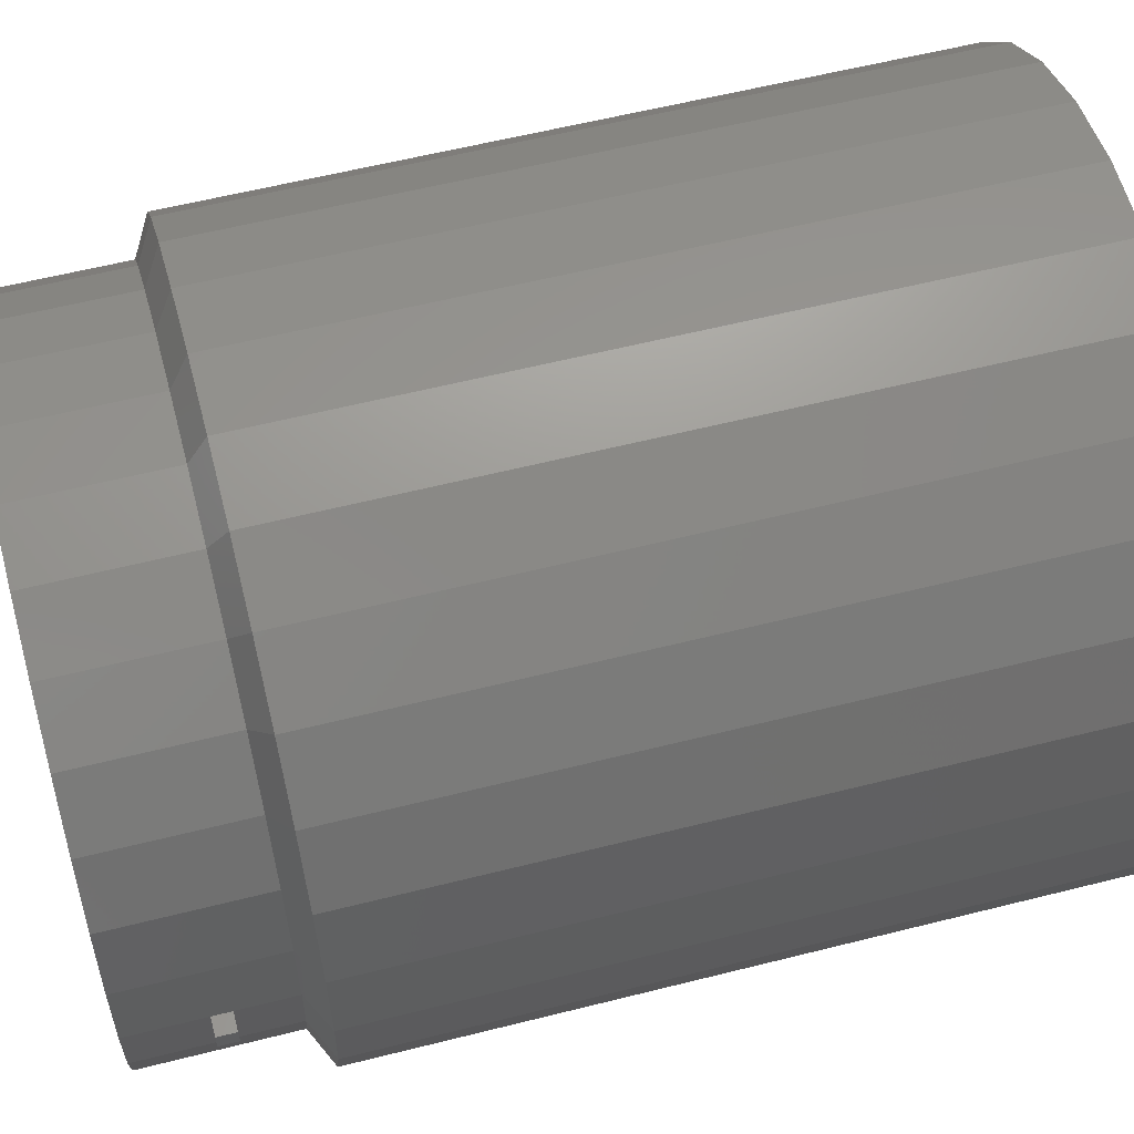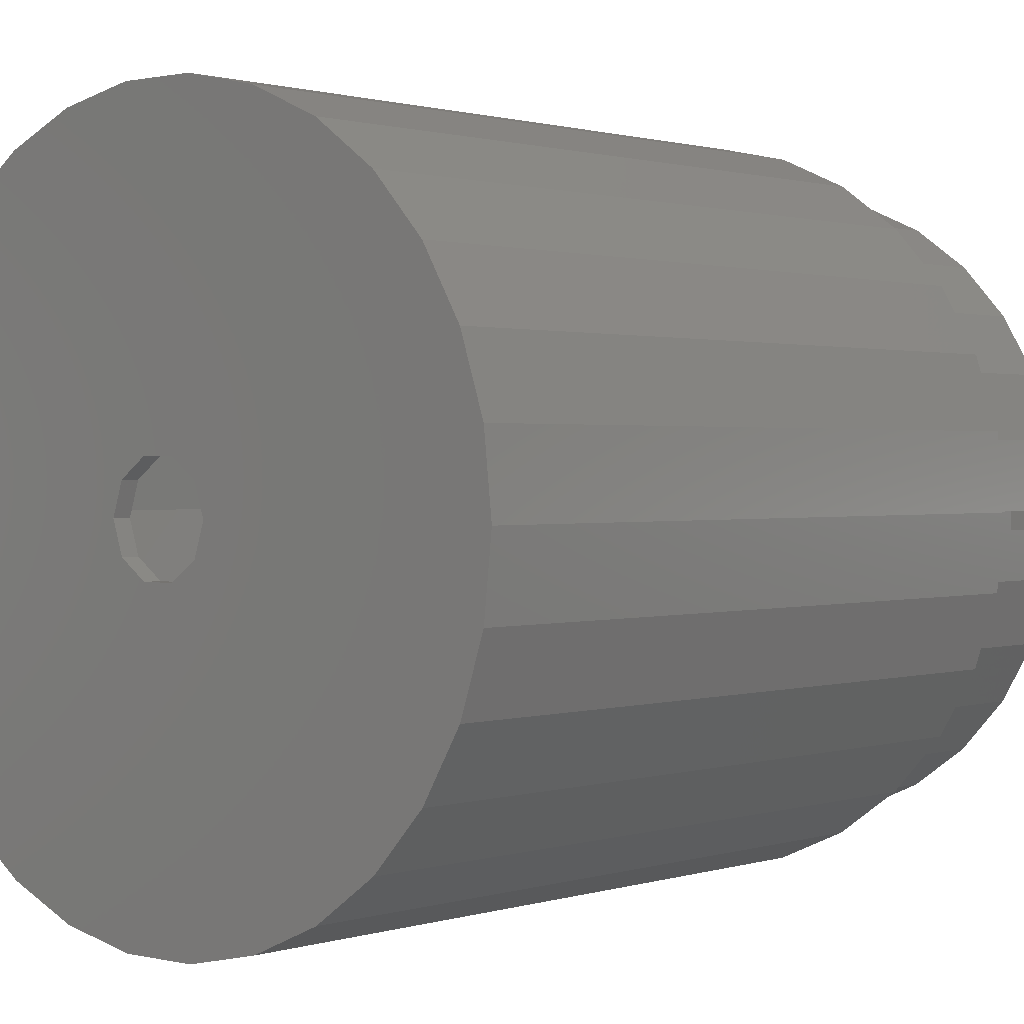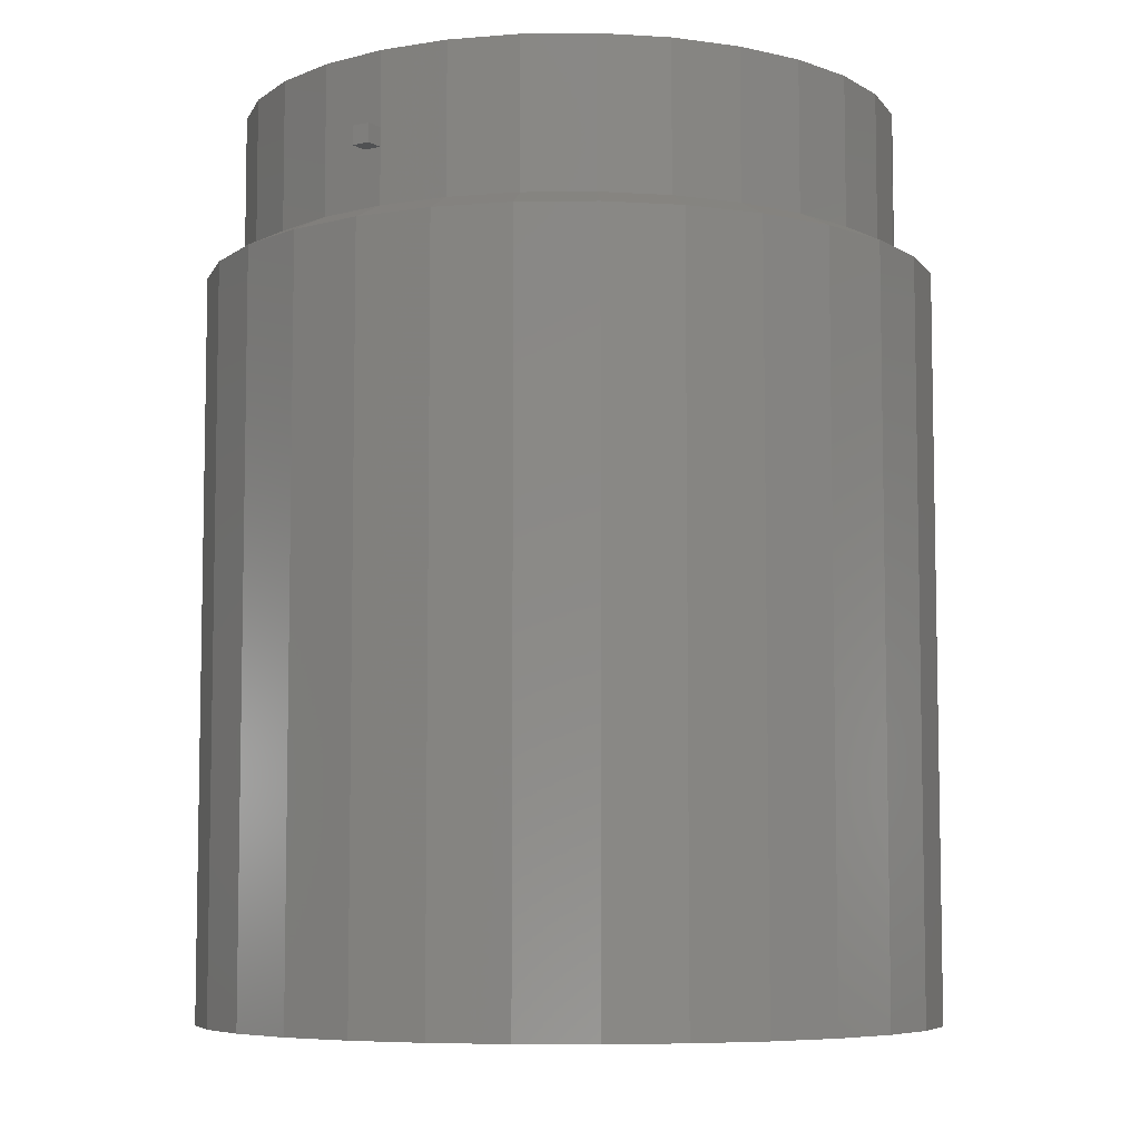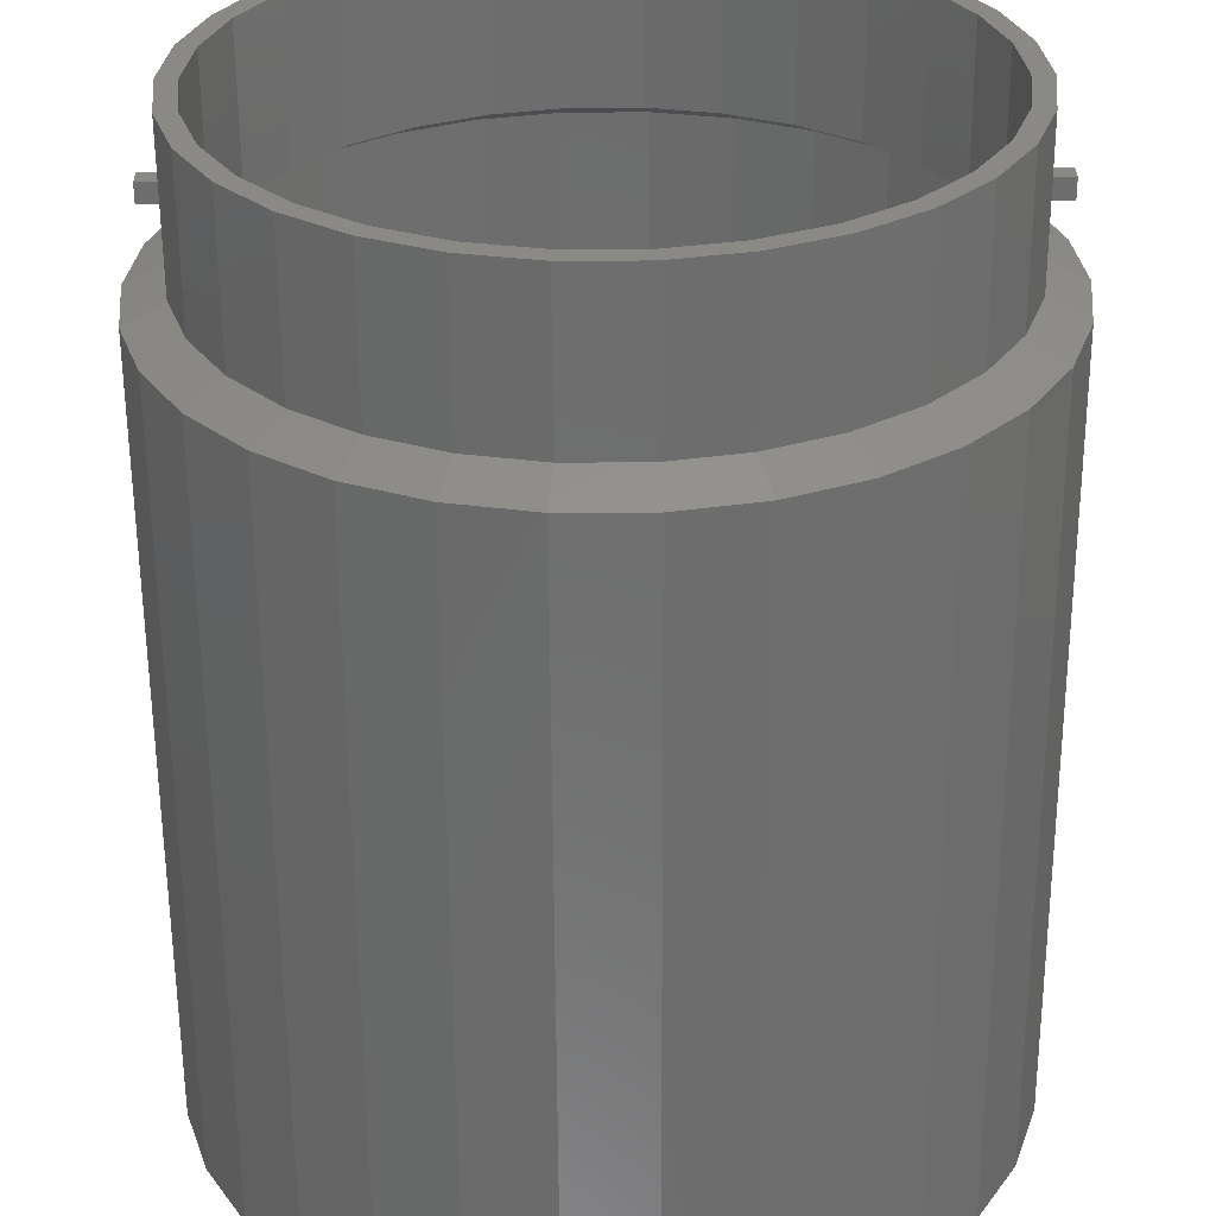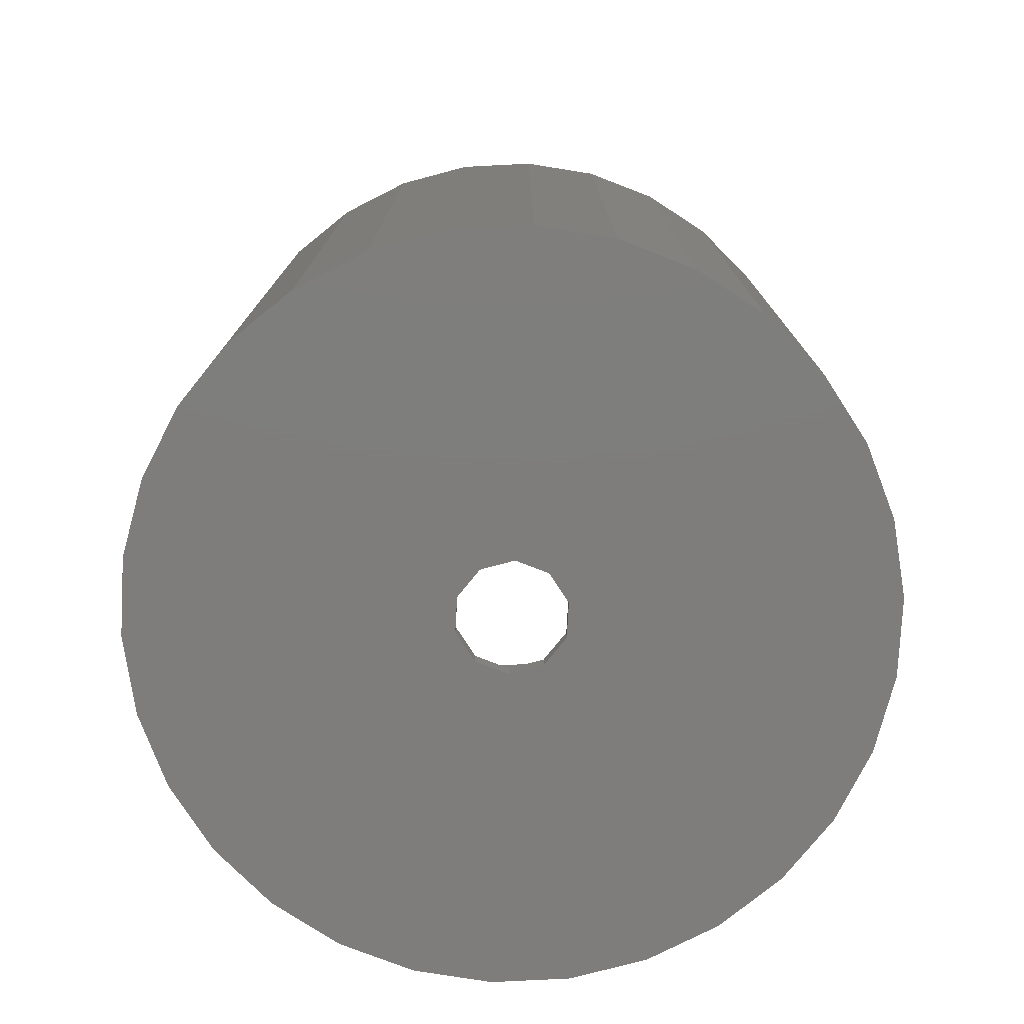
<metadata>
{"format":"stl","ext":"stl","renderer":"f3d","projection":"perspective","resolution":1024,"background":"white","views":[{"elev":58.7,"azim":75.4,"up":"+Y"},{"elev":1.0,"azim":-139.3,"up":"+Y"},{"elev":-6.8,"azim":121.8,"up":"+Z"},{"elev":-59.9,"azim":0.3,"up":"+Y"},{"elev":-77.3,"azim":50.9,"up":"+Z"}]}
</metadata>
<code>
# stl→obj: 276 verts, 552 faces
v 62.56 -10.58 49
v 64.44 -7.321 41
v 64.44 -7.321 49
v 62.56 -10.58 41
v 46.12 -17.9 41
v 49.88 -17.9 49
v 46.12 -17.9 49
v 49.88 -17.9 41
v 31.56 -7.321 41
v 30.39 -3.742 49
v 30.39 -3.742 41
v 31.56 -7.321 49
v 60.04 -13.38 49
v 60.04 -13.38 41
v 53.56 -17.12 49
v 53.56 -17.12 41
v 39 -15.59 41
v 42.44 -17.12 49
v 39 -15.59 49
v 42.44 -17.12 41
v 66 5.511e-15 45
v 65.61 3.742 49
v 66 6.001e-15 49
v 65.61 3.742 41
v 66 5.388e-15 44
v 66 5.021e-15 41
v 53.56 17.12 41
v 49.88 17.9 49
v 53.56 17.12 49
v 49.88 17.9 41
v 57 -15.59 41
v 57 -15.59 49
v 30 5.511e-15 45
v 30 5.388e-15 44
v 30 5.021e-15 41
v 30 6.001e-15 49
v 33.44 -10.58 41
v 33.44 -10.58 49
v 35.96 -13.38 41
v 35.96 -13.38 49
v 65.61 -3.742 49
v 65.61 -3.742 41
v 46.12 17.9 41
v 42.44 17.12 49
v 46.12 17.9 49
v 42.44 17.12 41
v 60.04 13.38 41
v 57 15.59 49
v 60.04 13.38 49
v 57 15.59 41
v 64.44 7.321 41
v 64.44 7.321 49
v 62.56 10.58 41
v 62.56 10.58 49
v 30.39 3.742 49
v 30.39 3.742 41
v 31.56 7.321 41
v 33.44 10.58 49
v 33.44 10.58 41
v 31.56 7.321 49
v 39 15.59 49
v 39 15.59 41
v 65 6.001e-15 49
v 64.63 3.534 49
v 63.53 6.915 49
v 61.75 9.992 49
v 59.38 12.63 49
v 56.5 14.72 49
v 53.25 16.17 49
v 49.78 16.91 49
v 46.22 16.91 49
v 42.75 16.17 49
v 39.5 14.72 49
v 36.62 12.63 49
v 35.96 13.38 49
v 34.25 9.992 49
v 32.47 6.915 49
v 31.37 3.534 49
v 31 6.001e-15 49
v 64.63 -3.534 49
v 63.53 -6.915 49
v 61.75 -9.992 49
v 59.38 -12.63 49
v 56.5 -14.72 49
v 53.25 -16.17 49
v 49.78 -16.91 49
v 46.22 -16.91 49
v 42.75 -16.17 49
v 39.5 -14.72 49
v 36.62 -12.63 49
v 34.25 -9.992 49
v 32.47 -6.915 49
v 31.37 -3.534 49
v 35.96 13.38 41
v 64.63 -3.534 41
v 65 5.021e-15 41
v 31 5.021e-15 41
v 31.37 -3.534 41
v 49.78 -16.91 41
v 46.22 -16.91 41
v 46.22 16.91 41
v 49.78 16.91 41
v 59.38 -12.63 41
v 61.75 -9.992 41
v 63.53 -6.915 41
v 39.5 -14.72 41
v 36.62 -12.63 41
v 42.75 -16.17 41
v 64.63 3.534 41
v 63.53 6.915 41
v 56.5 -14.72 41
v 53.25 -16.17 41
v 32.47 -6.915 41
v 34.25 -9.992 41
v 61.75 9.992 41
v 34.25 9.992 41
v 32.47 6.915 41
v 36.62 12.63 41
v 56.5 14.72 41
v 59.38 12.63 41
v 31.37 3.534 41
v 53.25 16.17 41
v 39.5 14.72 41
v 42.75 16.17 41
v 67.56 -4.158 40
v 68 0 0
v 68 4.899e-15 40
v 67.56 -4.158 5.092e-16
v 28.44 -4.158 5.092e-16
v 28 4.899e-15 40
v 28 0 0
v 28.44 -4.158 40
v 45.91 -19.89 2.436e-15
v 50.09 -19.89 40
v 45.91 -19.89 40
v 50.09 -19.89 2.436e-15
v 50.09 19.89 -2.436e-15
v 45.91 19.89 40
v 50.09 19.89 40
v 45.91 19.89 -2.436e-15
v 58 -17.32 2.121e-15
v 61.38 -14.86 40
v 58 -17.32 40
v 61.38 -14.86 1.82e-15
v 54.18 -19.02 2.329e-15
v 54.18 -19.02 40
v 34.62 -14.86 1.82e-15
v 31.82 -11.76 40
v 31.82 -11.76 1.44e-15
v 34.62 -14.86 40
v 29.73 -8.135 40
v 29.73 -8.135 9.962e-16
v 38 -17.32 40
v 41.82 -19.02 2.329e-15
v 41.82 -19.02 40
v 38 -17.32 2.121e-15
v 64.18 -11.76 40
v 66.27 -8.135 9.962e-16
v 66.27 -8.135 40
v 64.18 -11.76 1.44e-15
v 51 0 0
v 67.56 4.158 -5.092e-16
v 50.43 -1.763 2.159e-16
v 66.27 8.135 -9.962e-16
v 50.43 1.763 -2.159e-16
v 64.18 11.76 -1.44e-15
v 48.93 -2.853 3.494e-16
v 61.38 14.86 -1.82e-15
v 58 17.32 -2.121e-15
v 47.07 -2.853 3.494e-16
v 45.57 -1.763 2.159e-16
v 48.93 2.853 -3.494e-16
v 54.18 19.02 -2.329e-15
v 47.07 2.853 -3.494e-16
v 38 17.32 -2.121e-15
v 45.57 1.763 -2.159e-16
v 29.73 8.135 -9.962e-16
v 45 0 0
v 41.82 19.02 -2.329e-15
v 34.62 14.86 -1.82e-15
v 31.82 11.76 -1.44e-15
v 28.44 4.158 -5.092e-16
v 67.56 4.158 40
v 51 1.225e-16 1
v 67 1.225e-16 1
v 66.58 3.95 1
v 65.36 7.728 1
v 66.58 -3.95 1
v 50.43 1.763 1
v 63.37 11.17 1
v 65.36 -7.728 1
v 60.71 14.12 1
v 50.43 -1.763 1
v 57.5 16.45 1
v 63.37 -11.17 1
v 48.93 2.853 1
v 53.87 18.07 1
v 60.71 -14.12 1
v 57.5 -16.45 1
v 49.99 18.9 1
v 47.07 2.853 1
v 46.01 18.9 1
v 42.13 18.07 1
v 38.5 16.45 1
v 45.57 1.763 1
v 48.93 -2.853 1
v 53.87 -18.07 1
v 49.99 -18.9 1
v 47.07 -2.853 1
v 46.01 -18.9 1
v 38.5 -16.45 1
v 45.57 -1.763 1
v 30.64 -7.728 1
v 45 1.225e-16 1
v 35.29 14.12 1
v 42.13 -18.07 1
v 32.63 11.17 1
v 30.64 7.728 1
v 35.29 -14.12 1
v 32.63 -11.17 1
v 29.42 3.95 1
v 29 1.225e-16 1
v 29.42 -3.95 1
v 54.18 19.02 40
v 64.18 11.76 40
v 61.38 14.86 40
v 66.27 8.135 40
v 31.82 11.76 40
v 29.73 8.135 40
v 58 17.32 40
v 41.82 19.02 40
v 38 17.32 40
v 34.62 14.86 40
v 28.44 4.158 40
v 65.36 -7.728 40
v 63.37 -11.17 40
v 46.01 -18.9 40
v 49.99 -18.9 40
v 30.64 -7.728 40
v 29.42 -3.95 40
v 60.71 -14.12 40
v 53.87 -18.07 40
v 38.5 -16.45 40
v 42.13 -18.07 40
v 67 4.899e-15 40
v 66.58 3.95 40
v 53.87 18.07 40
v 49.99 18.9 40
v 57.5 -16.45 40
v 29 4.899e-15 40
v 32.63 -11.17 40
v 35.29 -14.12 40
v 66.58 -3.95 40
v 30.64 7.728 40
v 32.63 11.17 40
v 60.71 14.12 40
v 57.5 16.45 40
v 63.37 11.17 40
v 65.36 7.728 40
v 29.42 3.95 40
v 46.01 18.9 40
v 42.13 18.07 40
v 35.29 14.12 40
v 38.5 16.45 40
v 29 -1 44
v 29 5.511e-15 45
v 29 5.388e-15 44
v 29 -1 45
v 30 -1 44
v 30 -1 45
v 66 -1 44
v 66 -1 45
v 67 5.388e-15 44
v 67 -1 44
v 67 -1 45
v 67 5.511e-15 45
f 1 2 3
f 2 1 4
f 5 6 7
f 6 5 8
f 9 10 11
f 10 9 12
f 13 4 1
f 4 13 14
f 8 15 6
f 15 8 16
f 17 18 19
f 18 17 20
f 21 22 23
f 22 21 24
f 25 24 21
f 24 25 26
f 27 28 29
f 28 27 30
f 31 13 32
f 13 31 14
f 16 32 15
f 32 16 31
f 11 33 34
f 11 34 35
f 33 11 10
f 33 10 36
f 37 12 9
f 12 37 38
f 39 19 40
f 19 39 17
f 20 7 18
f 7 20 5
f 39 38 37
f 38 39 40
f 41 21 23
f 42 21 41
f 21 42 25
f 25 42 26
f 43 44 45
f 44 43 46
f 47 48 49
f 48 47 50
f 3 42 41
f 42 3 2
f 22 51 52
f 51 22 24
f 52 53 54
f 53 52 51
f 33 55 56
f 55 33 36
f 56 34 33
f 34 56 35
f 57 58 59
f 58 57 60
f 54 47 49
f 47 54 53
f 46 61 44
f 61 46 62
f 30 45 28
f 45 30 43
f 63 23 22
f 23 63 41
f 22 64 63
f 52 64 22
f 52 65 64
f 54 65 52
f 54 66 65
f 49 66 54
f 49 67 66
f 48 67 49
f 48 68 67
f 29 68 48
f 29 69 68
f 28 69 29
f 28 70 69
f 28 71 70
f 45 71 28
f 45 72 71
f 44 72 45
f 44 73 72
f 61 73 44
f 61 74 73
f 75 74 61
f 75 76 74
f 58 76 75
f 58 77 76
f 60 77 58
f 60 78 77
f 55 78 60
f 78 55 79
f 80 41 63
f 80 3 41
f 81 3 80
f 81 1 3
f 82 1 81
f 82 13 1
f 83 13 82
f 83 32 13
f 84 32 83
f 84 15 32
f 85 15 84
f 85 6 15
f 86 6 85
f 87 6 86
f 87 7 6
f 88 7 87
f 88 18 7
f 89 18 88
f 89 19 18
f 90 19 89
f 90 40 19
f 91 40 90
f 91 38 40
f 92 38 91
f 92 12 38
f 93 12 92
f 10 93 79
f 36 79 55
f 93 10 12
f 79 36 10
f 56 60 57
f 60 56 55
f 59 75 94
f 75 59 58
f 50 29 48
f 29 50 27
f 62 75 61
f 75 62 94
f 95 63 96
f 63 95 80
f 93 97 79
f 97 93 98
f 99 87 86
f 87 99 100
f 101 70 71
f 70 101 102
f 103 82 104
f 82 103 83
f 105 80 95
f 80 105 81
f 106 90 89
f 90 106 107
f 100 88 87
f 88 100 108
f 109 65 110
f 65 109 64
f 104 81 105
f 81 104 82
f 111 85 84
f 85 111 112
f 112 86 85
f 86 112 99
f 103 84 83
f 84 103 111
f 91 113 92
f 113 91 114
f 90 114 91
f 114 90 107
f 92 98 93
f 98 92 113
f 108 89 88
f 89 108 106
f 109 63 64
f 63 109 96
f 110 66 115
f 66 110 65
f 77 116 76
f 116 77 117
f 76 118 74
f 118 76 116
f 119 67 68
f 67 119 120
f 78 117 77
f 117 78 121
f 79 121 78
f 121 79 97
f 122 68 69
f 68 122 119
f 102 69 70
f 69 102 122
f 115 67 120
f 67 115 66
f 123 72 73
f 72 123 124
f 118 73 74
f 73 118 123
f 124 71 72
f 71 124 101
f 125 126 127
f 126 125 128
f 129 130 131
f 130 129 132
f 133 134 135
f 134 133 136
f 137 138 139
f 138 137 140
f 141 142 143
f 142 141 144
f 145 143 146
f 143 145 141
f 147 148 149
f 148 147 150
f 149 151 152
f 151 149 148
f 153 154 155
f 154 153 156
f 157 158 159
f 158 157 160
f 159 128 125
f 128 159 158
f 142 160 157
f 160 142 144
f 136 146 134
f 146 136 145
f 152 132 129
f 132 152 151
f 161 126 128
f 161 128 158
f 126 161 162
f 163 158 160
f 162 161 164
f 163 160 144
f 165 164 161
f 163 144 141
f 164 165 166
f 167 141 145
f 166 165 168
f 168 165 169
f 158 163 161
f 167 145 136
f 141 167 163
f 136 170 167
f 133 170 136
f 154 170 133
f 156 170 154
f 170 156 171
f 172 169 165
f 169 172 173
f 173 172 137
f 174 137 172
f 174 140 137
f 175 174 176
f 177 176 178
f 147 171 156
f 174 179 140
f 149 171 147
f 174 175 179
f 152 171 149
f 176 180 175
f 171 152 178
f 176 181 180
f 129 178 152
f 176 177 181
f 131 178 129
f 178 182 177
f 178 131 182
f 150 156 153
f 156 150 147
f 155 133 135
f 133 155 154
f 127 162 183
f 162 127 126
f 184 185 186
f 184 186 187
f 185 184 188
f 189 187 190
f 188 184 191
f 189 190 192
f 193 191 184
f 189 192 194
f 191 193 195
f 196 194 197
f 195 193 198
f 198 193 199
f 187 189 184
f 196 197 200
f 194 196 189
f 200 201 196
f 202 201 200
f 203 201 202
f 204 201 203
f 201 204 205
f 206 199 193
f 199 206 207
f 207 206 208
f 209 208 206
f 209 210 208
f 211 209 212
f 213 212 214
f 215 205 204
f 209 216 210
f 217 205 215
f 209 211 216
f 218 205 217
f 212 219 211
f 205 218 214
f 212 220 219
f 221 214 218
f 212 213 220
f 222 214 221
f 214 223 213
f 214 222 223
f 173 139 224
f 139 173 137
f 225 168 226
f 168 225 166
f 183 164 227
f 164 183 162
f 227 166 225
f 166 227 164
f 177 228 181
f 228 177 229
f 168 230 226
f 230 168 169
f 169 224 230
f 224 169 173
f 138 179 231
f 179 138 140
f 231 175 232
f 175 231 179
f 181 233 180
f 233 181 228
f 182 229 177
f 229 182 234
f 182 130 234
f 130 182 131
f 232 180 233
f 180 232 175
f 163 184 161
f 184 163 193
f 212 178 214
f 178 212 171
f 167 209 206
f 209 167 170
f 193 167 206
f 167 193 163
f 170 212 209
f 212 170 171
f 165 184 189
f 184 165 161
f 214 176 205
f 176 214 178
f 174 196 201
f 196 174 172
f 196 165 189
f 165 196 172
f 176 201 205
f 201 176 174
f 195 235 191
f 235 195 236
f 208 237 238
f 237 208 210
f 239 223 240
f 223 239 213
f 198 236 195
f 236 198 241
f 207 238 242
f 238 207 208
f 216 243 244
f 243 216 211
f 186 245 246
f 245 186 185
f 200 247 248
f 247 200 197
f 198 249 241
f 249 198 199
f 199 242 249
f 242 199 207
f 240 222 250
f 222 240 223
f 251 213 239
f 213 251 220
f 211 252 243
f 252 211 219
f 210 244 237
f 244 210 216
f 252 220 251
f 220 252 219
f 188 245 185
f 245 188 253
f 254 217 255
f 217 254 218
f 194 256 257
f 256 194 192
f 191 253 188
f 253 191 235
f 187 258 190
f 258 187 259
f 250 221 260
f 221 250 222
f 197 257 247
f 257 197 194
f 186 259 187
f 259 186 246
f 203 261 262
f 261 203 202
f 202 248 261
f 248 202 200
f 260 218 254
f 218 260 221
f 255 215 263
f 215 255 217
f 190 256 192
f 256 190 258
f 215 264 263
f 264 215 204
f 204 262 264
f 262 204 203
f 26 42 127
f 226 230 47
f 39 150 153
f 2 157 159
f 228 229 57
f 125 2 159
f 183 51 24
f 230 50 47
f 94 228 59
f 20 17 155
f 39 148 150
f 2 4 157
f 31 16 146
f 4 14 157
f 127 42 125
f 227 51 183
f 227 225 51
f 230 224 50
f 139 43 30
f 43 139 138
f 139 30 224
f 56 130 35
f 231 62 46
f 35 130 11
f 37 9 148
f 146 8 134
f 14 143 142
f 157 14 142
f 42 2 125
f 127 24 26
f 183 24 127
f 226 47 225
f 224 27 50
f 224 30 27
f 234 130 56
f 43 231 46
f 37 148 39
f 9 132 151
f 9 151 148
f 17 153 155
f 17 39 153
f 20 155 5
f 5 134 8
f 134 5 135
f 5 155 135
f 16 8 146
f 225 53 51
f 225 47 53
f 228 57 59
f 232 233 94
f 233 228 94
f 138 231 43
f 11 130 132
f 11 132 9
f 31 146 143
f 14 31 143
f 229 234 57
f 57 234 56
f 231 232 62
f 232 94 62
f 96 245 95
f 107 243 252
f 256 120 257
f 121 97 250
f 103 249 111
f 104 236 103
f 259 110 258
f 113 251 239
f 95 253 105
f 245 253 95
f 256 258 120
f 257 119 247
f 246 109 110
f 259 246 110
f 254 117 260
f 260 121 250
f 118 116 255
f 264 123 118
f 107 252 251
f 108 237 244
f 98 113 240
f 113 239 240
f 257 120 119
f 101 248 102
f 248 101 261
f 247 122 248
f 258 110 115
f 258 115 120
f 245 96 109
f 246 245 109
f 117 121 260
f 262 124 123
f 262 123 264
f 264 118 263
f 106 243 107
f 238 100 99
f 100 238 237
f 114 251 113
f 114 107 251
f 97 98 250
f 98 240 250
f 236 241 103
f 103 241 249
f 105 235 236
f 253 235 105
f 111 242 112
f 111 249 242
f 255 116 117
f 255 117 254
f 261 101 124
f 261 124 262
f 263 118 255
f 105 236 104
f 112 238 99
f 112 242 238
f 247 119 122
f 106 108 243
f 108 244 243
f 248 122 102
f 100 237 108
f 265 266 267
f 266 265 268
f 265 34 269
f 34 265 267
f 270 34 33
f 34 270 269
f 265 270 268
f 270 265 269
f 266 270 33
f 270 266 268
f 34 266 33
f 266 34 267
f 271 21 25
f 21 271 272
f 271 273 274
f 273 271 25
f 275 273 276
f 273 275 274
f 271 275 272
f 275 271 274
f 21 275 276
f 275 21 272
f 273 21 276
f 21 273 25

</code>
